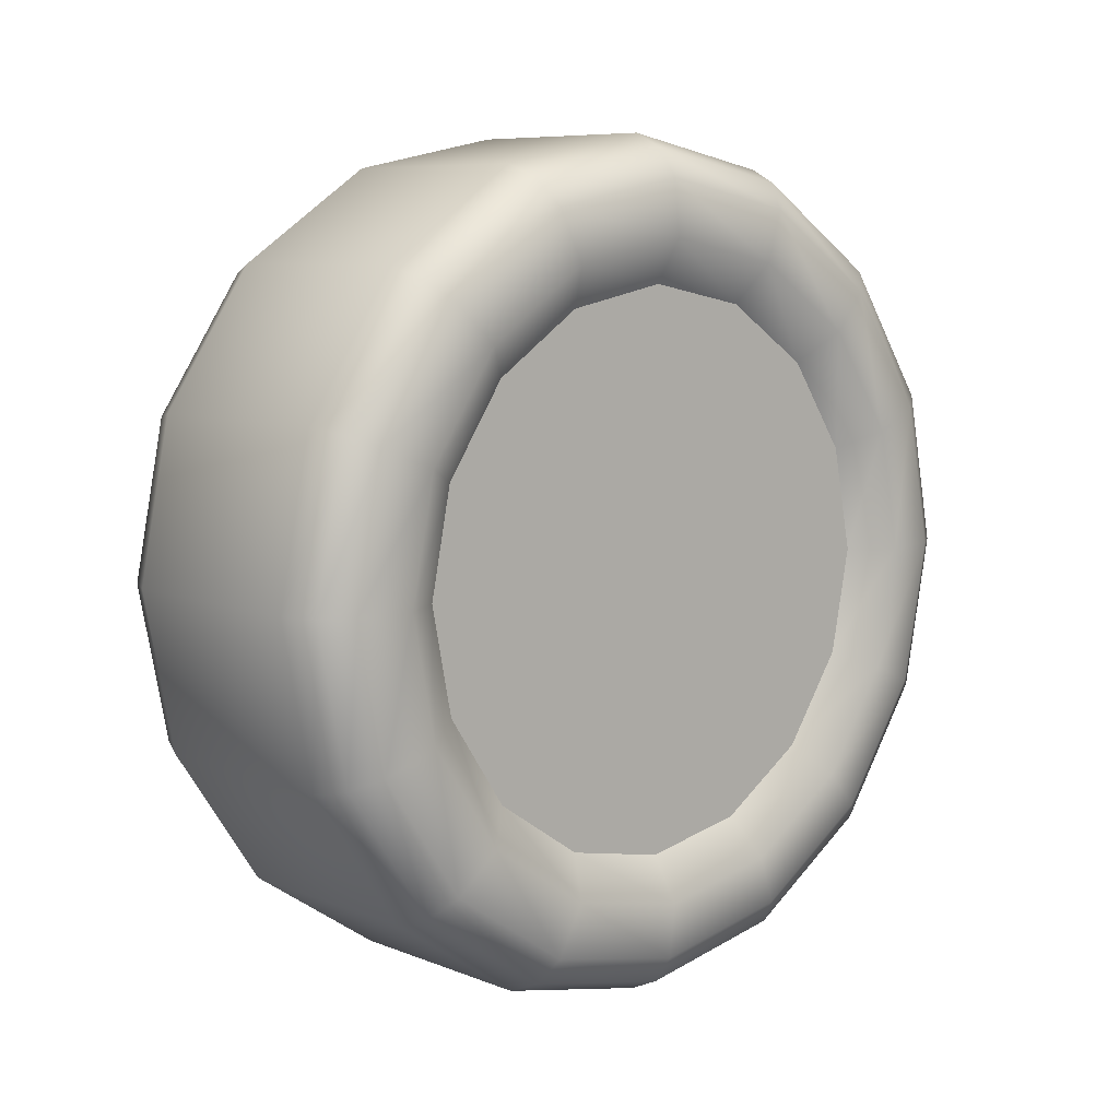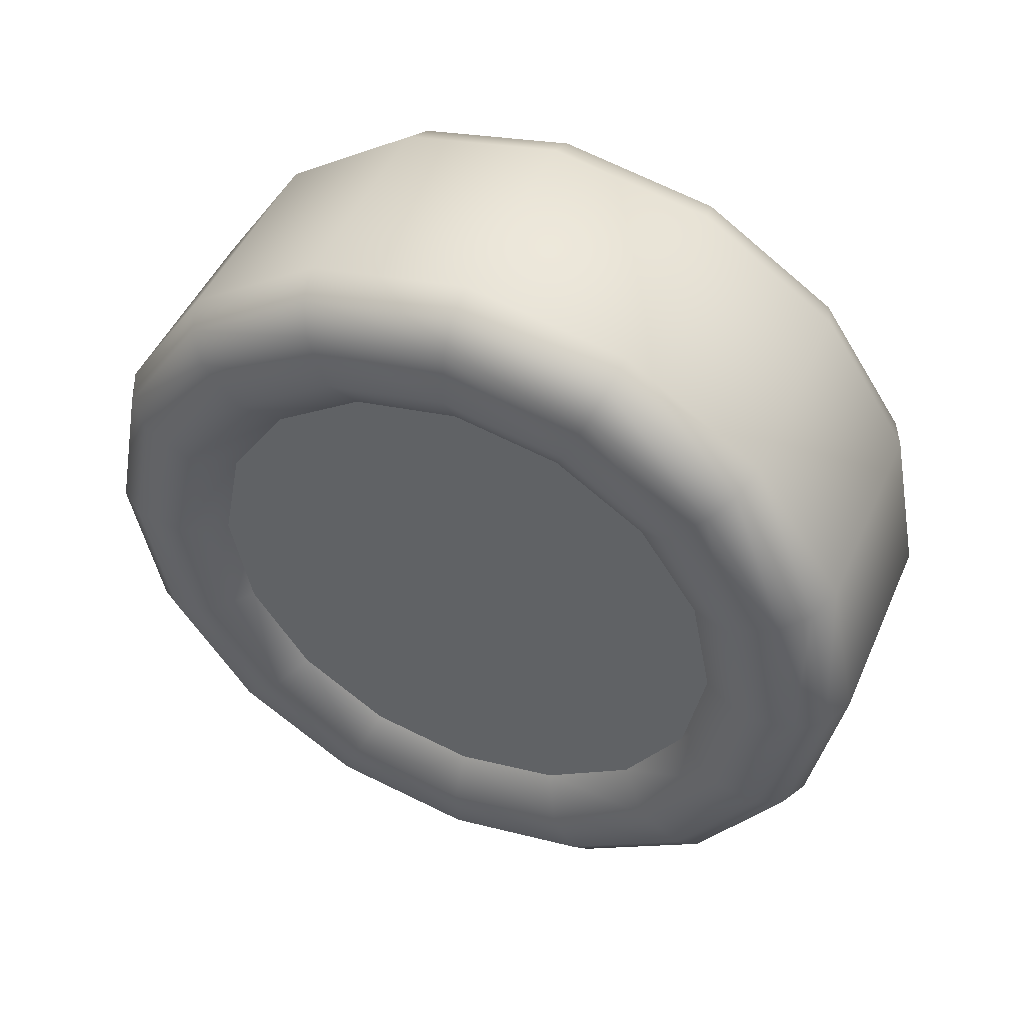
<metadata>
{"format":"obj","ext":"obj","renderer":"f3d","projection":"perspective","resolution":1024,"background":"white","views":[{"elev":7.8,"azim":-132.0,"up":"+Z"},{"elev":47.6,"azim":-66.9,"up":"+Y"}]}
</metadata>
<code>
g Wheel_8D_F.L
v 0.1396 2.086e-07 -0.3771
v 0.1454 2.086e-07 -0.3215
v 0.1454 0.123 -0.297
v 0.1396 0.1443 -0.3484
v 0.1197 2.086e-07 -0.4054
v 0.1454 0.2273 -0.2273
v 0.1197 0.1551 -0.3745
v 0.08751 2.086e-07 -0.42
v 0.08751 0.1607 -0.388
v 0.1396 0.2667 -0.2667
v 0.1454 0.297 -0.123
v 0.1197 0.2867 -0.2867
v 0.08751 0.297 -0.297
v 0.1396 0.3484 -0.1443
v 0.1454 0.3215 -9.537e-07
v 0.1197 0.3745 -0.1551
v 0.08751 0.388 -0.1607
v 0.1396 0.3771 -9.537e-07
v 0.1454 0.297 0.123
v 0.1197 0.4054 -9.537e-07
v 0.08751 0.42 -9.537e-07
v 0.1396 0.3484 0.1443
v 0.1454 0.2273 0.2273
v 0.1197 0.3745 0.1551
v 0.08751 0.388 0.1607
v 0.1396 0.2667 0.2667
v 0.1454 0.123 0.297
v 0.1197 0.2867 0.2867
v 0.08751 0.297 0.297
v 0.1396 0.1443 0.3484
v 0.1454 2.384e-07 0.3215
v 0.1396 2.682e-07 0.3771
v 0.1197 0.1551 0.3745
v 0.08751 0.1607 0.388
v 0.1197 2.682e-07 0.4054
v 0.08751 2.682e-07 0.42
v 0.1396 2.682e-07 0.3771
v 0.1454 2.384e-07 0.3215
v 0.1454 -0.123 0.297
v 0.1396 -0.1443 0.3484
v 0.1197 2.682e-07 0.4054
v 0.1454 -0.2273 0.2273
v 0.1197 -0.1551 0.3745
v 0.08751 2.682e-07 0.42
v 0.08751 -0.1607 0.388
v 0.1396 -0.2667 0.2667
v 0.1454 -0.297 0.123
v 0.1197 -0.2867 0.2867
v 0.08751 -0.297 0.297
v 0.1396 -0.3484 0.1443
v 0.1454 -0.3215 -9.537e-07
v 0.1197 -0.3745 0.1551
v 0.08751 -0.388 0.1607
v 0.1396 -0.3771 -9.537e-07
v 0.1454 -0.297 -0.123
v 0.1197 -0.4054 -9.537e-07
v 0.08751 -0.42 -9.537e-07
v 0.1396 -0.3484 -0.1443
v 0.1454 -0.2273 -0.2273
v 0.1197 -0.3745 -0.1551
v 0.08751 -0.388 -0.1607
v 0.1396 -0.2667 -0.2667
v 0.1454 -0.123 -0.297
v 0.1197 -0.2867 -0.2867
v 0.08751 -0.297 -0.297
v 0.1396 -0.1443 -0.3484
v 0.1454 2.086e-07 -0.3215
v 0.1396 2.086e-07 -0.3771
v 0.1197 -0.1551 -0.3745
v 0.08751 -0.1607 -0.388
v 0.1197 2.086e-07 -0.4054
v 0.08751 2.086e-07 -0.42
v 0.1454 0.123 0.297
v 0.118 2.384e-07 0.2779
v 0.1454 2.384e-07 0.3215
v 0.118 0.1063 0.2567
v 0.1454 0.2273 0.2273
v 0.118 0.1965 0.1965
v 0.1454 0.297 0.123
v 0.118 0.2567 0.1063
v 0.1454 0.3215 -9.537e-07
v 0.118 0.2779 -9.537e-07
v 0.1454 0.297 -0.123
v 0.118 0.2567 -0.1063
v 0.1454 0.2273 -0.2273
v 0.118 0.1965 -0.1965
v 0.1454 0.123 -0.297
v 0.118 0.1063 -0.2567
v 0.1454 2.086e-07 -0.3215
v 0.118 2.086e-07 -0.2779
v 0.1454 -0.123 -0.297
v 0.118 2.086e-07 -0.2779
v 0.1454 2.086e-07 -0.3215
v 0.118 -0.1063 -0.2567
v 0.1454 -0.2273 -0.2273
v 0.118 -0.1965 -0.1965
v 0.1454 -0.297 -0.123
v 0.118 -0.2567 -0.1063
v 0.1454 -0.3215 -9.537e-07
v 0.118 -0.2779 -9.537e-07
v 0.1454 -0.297 0.123
v 0.118 -0.2567 0.1063
v 0.1454 -0.2273 0.2273
v 0.118 -0.1965 0.1965
v 0.1454 -0.123 0.297
v 0.118 -0.1063 0.2567
v 0.1454 2.384e-07 0.3215
v 0.118 2.384e-07 0.2779
v 0.1103 2.384e-07 0.2484
v 0.001647 2.384e-07 0.2311
v 0.001647 -0.08844 0.2135
v 0.1103 -0.09505 0.2295
v 0.001647 -0.1634 0.1634
v 0.1103 -0.1756 0.1756
v 0.001647 -0.2135 0.08844
v 0.1103 -0.2295 0.09505
v 0.001647 -0.2311 -9.537e-07
v 0.1103 -0.2484 -9.537e-07
v 0.001647 -0.2135 -0.08845
v 0.1103 -0.2295 -0.09505
v 0.001647 -0.1634 -0.1634
v 0.1103 -0.1756 -0.1756
v 0.001647 -0.08844 -0.2135
v 0.1103 -0.09505 -0.2295
v 0.001647 2.086e-07 -0.2311
v 0.1103 2.086e-07 -0.2484
v 0.1103 2.086e-07 -0.2484
v 0.001647 2.086e-07 -0.2311
v 0.001647 0.08845 -0.2135
v 0.1103 0.09505 -0.2295
v 0.001647 0.1634 -0.1634
v 0.1103 0.1756 -0.1756
v 0.001647 0.2135 -0.08845
v 0.1103 0.2295 -0.09505
v 0.001647 0.2311 -9.537e-07
v 0.1103 0.2484 -9.537e-07
v 0.001647 0.2135 0.08844
v 0.1103 0.2295 0.09505
v 0.001647 0.1634 0.1634
v 0.1103 0.1756 0.1756
v 0.001647 0.08845 0.2135
v 0.1103 0.09505 0.2295
v 0.001647 2.384e-07 0.2311
v 0.1103 2.384e-07 0.2484
v 0.001647 -0.2135 -0.08845
v 0.001647 -0.2311 -9.537e-07
v 0.001647 -0.2135 0.08844
v 0.001647 -0.1634 0.1634
v 0.001647 -0.1634 -0.1634
v 0.001647 -0.08844 -0.2135
v 0.001647 -0.08844 0.2135
v 0.001647 2.384e-07 0.2311
v 0.001647 2.086e-07 -0.2311
v 0.001647 0.08845 -0.2135
v 0.001647 0.08845 0.2135
v 0.001647 0.1634 -0.1634
v 0.001647 0.1634 0.1634
v 0.001647 0.2135 -0.08845
v 0.001647 0.2135 0.08844
v 0.001647 0.2311 -9.537e-07
v 0.118 -0.1063 -0.2567
v 0.1103 2.086e-07 -0.2484
v 0.118 2.086e-07 -0.2779
v 0.1103 -0.09505 -0.2295
v 0.118 -0.1965 -0.1965
v 0.1103 -0.1756 -0.1756
v 0.118 -0.2567 -0.1063
v 0.1103 -0.2295 -0.09505
v 0.118 -0.2779 -9.537e-07
v 0.1103 -0.2484 -9.537e-07
v 0.118 -0.2567 0.1063
v 0.1103 -0.2295 0.09505
v 0.118 -0.1965 0.1965
v 0.1103 -0.1756 0.1756
v 0.118 -0.1063 0.2567
v 0.1103 -0.09505 0.2295
v 0.118 2.384e-07 0.2779
v 0.1103 2.384e-07 0.2484
v 0.118 2.086e-07 -0.2779
v 0.1103 2.086e-07 -0.2484
v 0.1103 0.09505 -0.2295
v 0.118 0.1063 -0.2567
v 0.1103 0.1756 -0.1756
v 0.118 0.1965 -0.1965
v 0.1103 0.2295 -0.09505
v 0.118 0.2567 -0.1063
v 0.1103 0.2484 -9.537e-07
v 0.118 0.2779 -9.537e-07
v 0.1103 0.2295 0.09505
v 0.118 0.2567 0.1063
v 0.1103 0.1756 0.1756
v 0.118 0.1965 0.1965
v 0.1103 0.09505 0.2295
v 0.118 0.1063 0.2567
v 0.1103 2.384e-07 0.2484
v 0.118 2.384e-07 0.2779
v 0.08676 -0.1173 -0.06773
v 0.08676 -0.1355 -7.153e-07
v 0.08676 -0.1173 0.06773
v 0.08676 -0.06773 -0.1173
v 0.08676 -0.06773 0.1173
v 0.08676 2.384e-07 -0.1355
v 0.08676 2.384e-07 0.1355
v 0.08676 0.06773 -0.1173
v 0.08676 0.06773 0.1173
v 0.08676 0.1173 0.06773
v 0.08676 0.1173 -0.06773
v 0.08676 0.1355 -7.153e-07
v 0.05473 2.086e-07 -0.1876
v 0.001647 0.1087 -0.1882
v 0.001647 1.788e-07 -0.2173
v 0.05473 0.09379 -0.1625
v 0.001647 0.1882 -0.1087
v 0.08676 0.06773 -0.1173
v 0.08676 2.384e-07 -0.1355
v 0.08676 0.1173 -0.06773
v 0.05473 0.1625 -0.0938
v 0.001647 0.2173 -7.153e-07
v 0.08676 0.1355 -7.153e-07
v 0.05473 0.1876 -7.153e-07
v 0.001647 0.1882 0.1087
v 0.08676 0.1173 0.06773
v 0.05473 0.1625 0.09379
v 0.001647 0.1087 0.1882
v 0.08676 0.06773 0.1173
v 0.05473 0.09379 0.1625
v 0.001647 2.384e-07 0.2173
v 0.08676 2.384e-07 0.1355
v 0.05473 2.384e-07 0.1876
v 0.05473 2.384e-07 0.1876
v 0.001647 -0.1087 0.1882
v 0.001647 2.384e-07 0.2173
v 0.05473 -0.09379 0.1625
v 0.001647 -0.1882 0.1087
v 0.08676 -0.06773 0.1173
v 0.08676 2.384e-07 0.1355
v 0.08676 -0.1173 0.06773
v 0.05473 -0.1625 0.09379
v 0.001647 -0.2173 -7.153e-07
v 0.08676 -0.1355 -7.153e-07
v 0.05473 -0.1876 -7.153e-07
v 0.001647 -0.1882 -0.1087
v 0.08676 -0.1173 -0.06773
v 0.05473 -0.1625 -0.0938
v 0.001647 -0.1087 -0.1882
v 0.08676 -0.06773 -0.1173
v 0.05473 -0.09379 -0.1625
v 0.001647 1.788e-07 -0.2173
v 0.08676 2.384e-07 -0.1355
v 0.05473 2.086e-07 -0.1876
v -0.1835 2.086e-07 -0.3771
v -0.1893 0.123 -0.297
v -0.1893 2.086e-07 -0.3215
v -0.1835 0.1443 -0.3484
v -0.1635 2.086e-07 -0.4054
v -0.1893 0.2273 -0.2273
v -0.1635 0.1551 -0.3745
v -0.1314 2.086e-07 -0.42
v -0.1314 0.1607 -0.388
v -0.1835 0.2667 -0.2667
v -0.1893 0.297 -0.123
v -0.1635 0.2867 -0.2867
v -0.1314 0.297 -0.297
v -0.1835 0.3484 -0.1443
v -0.1893 0.3215 -9.537e-07
v -0.1635 0.3745 -0.1551
v -0.1314 0.388 -0.1607
v -0.1835 0.3771 -9.537e-07
v -0.1893 0.297 0.123
v -0.1635 0.4054 -9.537e-07
v -0.1314 0.42 -9.537e-07
v -0.1835 0.3484 0.1443
v -0.1893 0.2273 0.2273
v -0.1635 0.3745 0.1551
v -0.1314 0.388 0.1607
v -0.1835 0.2667 0.2667
v -0.1893 0.123 0.297
v -0.1635 0.2867 0.2867
v -0.1314 0.297 0.297
v -0.1835 0.1443 0.3484
v -0.1893 2.384e-07 0.3215
v -0.1835 2.682e-07 0.3771
v -0.1635 0.1551 0.3745
v -0.1314 0.1607 0.388
v -0.1635 2.682e-07 0.4054
v -0.1314 2.682e-07 0.42
v -0.1835 2.682e-07 0.3771
v -0.1893 -0.123 0.297
v -0.1893 2.384e-07 0.3215
v -0.1835 -0.1443 0.3484
v -0.1635 2.682e-07 0.4054
v -0.1893 -0.2273 0.2273
v -0.1635 -0.1551 0.3745
v -0.1314 2.682e-07 0.42
v -0.1314 -0.1607 0.388
v -0.1835 -0.2667 0.2667
v -0.1893 -0.297 0.123
v -0.1635 -0.2867 0.2867
v -0.1314 -0.297 0.297
v -0.1835 -0.3484 0.1443
v -0.1893 -0.3215 -9.537e-07
v -0.1635 -0.3745 0.1551
v -0.1314 -0.388 0.1607
v -0.1835 -0.3771 -9.537e-07
v -0.1893 -0.297 -0.123
v -0.1635 -0.4054 -9.537e-07
v -0.1314 -0.42 -9.537e-07
v -0.1835 -0.3484 -0.1443
v -0.1893 -0.2273 -0.2273
v -0.1635 -0.3745 -0.1551
v -0.1314 -0.388 -0.1607
v -0.1835 -0.2667 -0.2667
v -0.1893 -0.123 -0.297
v -0.1635 -0.2867 -0.2867
v -0.1314 -0.297 -0.297
v -0.1835 -0.1443 -0.3484
v -0.1893 2.086e-07 -0.3215
v -0.1835 2.086e-07 -0.3771
v -0.1635 -0.1551 -0.3745
v -0.1314 -0.1607 -0.388
v -0.1635 2.086e-07 -0.4054
v -0.1314 2.086e-07 -0.42
v -0.1893 0.123 0.297
v -0.1893 2.384e-07 0.3215
v -0.1619 2.384e-07 0.2779
v -0.1619 0.1063 0.2567
v -0.1893 0.2273 0.2273
v -0.1619 0.1965 0.1965
v -0.1893 0.297 0.123
v -0.1619 0.2567 0.1063
v -0.1893 0.3215 -9.537e-07
v -0.1619 0.2779 -9.537e-07
v -0.1893 0.297 -0.123
v -0.1619 0.2567 -0.1063
v -0.1893 0.2273 -0.2273
v -0.1619 0.1965 -0.1965
v -0.1893 0.123 -0.297
v -0.1619 0.1063 -0.2567
v -0.1893 2.086e-07 -0.3215
v -0.1619 2.086e-07 -0.2779
v -0.1893 -0.123 -0.297
v -0.1893 2.086e-07 -0.3215
v -0.1619 2.086e-07 -0.2779
v -0.1619 -0.1063 -0.2567
v -0.1893 -0.2273 -0.2273
v -0.1619 -0.1965 -0.1965
v -0.1893 -0.297 -0.123
v -0.1619 -0.2567 -0.1063
v -0.1893 -0.3215 -9.537e-07
v -0.1619 -0.2779 -9.537e-07
v -0.1893 -0.297 0.123
v -0.1619 -0.2567 0.1063
v -0.1893 -0.2273 0.2273
v -0.1619 -0.1965 0.1965
v -0.1893 -0.123 0.297
v -0.1619 -0.1063 0.2567
v -0.1893 2.384e-07 0.3215
v -0.1619 2.384e-07 0.2779
v -0.1619 -0.2567 0.1063
v -0.1619 -0.2779 -9.537e-07
v -0.1619 -0.2567 -0.1063
v -0.1619 -0.1965 0.1965
v -0.1619 -0.1965 -0.1965
v -0.1619 -0.1063 0.2567
v -0.1619 -0.1063 -0.2567
v -0.1619 2.384e-07 0.2779
v -0.1619 2.086e-07 -0.2779
v -0.1619 0.1063 -0.2567
v -0.1619 0.1063 0.2567
v -0.1619 0.1965 0.1965
v -0.1619 0.1965 -0.1965
v -0.1619 0.2567 0.1063
v -0.1619 0.2567 -0.1063
v -0.1619 0.2779 -9.537e-07
v 0.08751 2.086e-07 -0.42
v -0.1314 2.086e-07 -0.42
v -0.1314 -0.1607 -0.388
v 0.08751 0.1607 -0.388
v 0.08751 -0.1607 -0.388
v -0.1314 0.1607 -0.388
v -0.1314 -0.297 -0.297
v 0.08751 0.297 -0.297
v 0.08751 -0.297 -0.297
v -0.1314 0.297 -0.297
v -0.1314 -0.388 -0.1607
v 0.08751 0.388 -0.1607
v 0.08751 -0.388 -0.1607
v -0.1314 0.388 -0.1607
v -0.1314 -0.42 -9.537e-07
v 0.08751 0.42 -9.537e-07
v 0.08751 -0.42 -9.537e-07
v -0.1314 0.42 -9.537e-07
v -0.1314 -0.388 0.1607
v 0.08751 0.388 0.1607
v 0.08751 -0.388 0.1607
v -0.1314 0.388 0.1607
v -0.1314 -0.297 0.297
v 0.08751 0.297 0.297
v 0.08751 -0.297 0.297
v -0.1314 0.297 0.297
v -0.1314 -0.1607 0.388
v 0.08751 0.1607 0.388
v 0.08751 -0.1607 0.388
v -0.1314 0.1607 0.388
v -0.1314 2.682e-07 0.42
v 0.08751 2.682e-07 0.42
g Wheel_8D_F.L_0
f 3 2 1
f 4 3 1
f 4 1 5
f 6 3 4
f 7 4 5
f 7 5 8
f 9 7 8
f 10 6 4
f 10 4 7
f 11 6 10
f 12 7 9
f 12 10 7
f 13 12 9
f 14 11 10
f 14 10 12
f 15 11 14
f 16 12 13
f 16 14 12
f 17 16 13
f 18 15 14
f 18 14 16
f 19 15 18
f 20 16 17
f 20 18 16
f 21 20 17
f 22 19 18
f 22 18 20
f 23 19 22
f 24 20 21
f 24 22 20
f 25 24 21
f 26 23 22
f 26 22 24
f 27 23 26
f 28 24 25
f 28 26 24
f 29 28 25
f 30 27 26
f 30 26 28
f 31 27 30
f 32 31 30
f 33 28 29
f 33 30 28
f 32 30 33
f 34 33 29
f 35 32 33
f 35 33 34
f 36 35 34
f 39 38 37
f 40 39 37
f 40 37 41
f 42 39 40
f 43 40 41
f 43 41 44
f 45 43 44
f 46 42 40
f 46 40 43
f 47 42 46
f 48 43 45
f 48 46 43
f 49 48 45
f 50 47 46
f 50 46 48
f 51 47 50
f 52 48 49
f 52 50 48
f 53 52 49
f 54 51 50
f 54 50 52
f 55 51 54
f 56 52 53
f 56 54 52
f 57 56 53
f 58 55 54
f 58 54 56
f 59 55 58
f 60 56 57
f 60 58 56
f 61 60 57
f 62 59 58
f 62 58 60
f 63 59 62
f 64 60 61
f 64 62 60
f 65 64 61
f 66 63 62
f 66 62 64
f 67 63 66
f 68 67 66
f 69 64 65
f 69 66 64
f 68 66 69
f 70 69 65
f 71 68 69
f 71 69 70
f 72 71 70
f 75 74 73
f 74 76 73
f 73 76 77
f 76 78 77
f 77 78 79
f 78 80 79
f 79 80 81
f 80 82 81
f 81 82 83
f 82 84 83
f 83 84 85
f 84 86 85
f 85 86 87
f 86 88 87
f 87 88 89
f 88 90 89
f 93 92 91
f 92 94 91
f 91 94 95
f 94 96 95
f 95 96 97
f 96 98 97
f 97 98 99
f 98 100 99
f 99 100 101
f 100 102 101
f 101 102 103
f 102 104 103
f 103 104 105
f 104 106 105
f 105 106 107
f 106 108 107
f 111 110 109
f 112 111 109
f 113 111 112
f 114 113 112
f 115 113 114
f 116 115 114
f 117 115 116
f 118 117 116
f 119 117 118
f 120 119 118
f 121 119 120
f 122 121 120
f 123 121 122
f 124 123 122
f 125 123 124
f 126 125 124
f 129 128 127
f 130 129 127
f 131 129 130
f 132 131 130
f 133 131 132
f 134 133 132
f 135 133 134
f 136 135 134
f 137 135 136
f 138 137 136
f 139 137 138
f 140 139 138
f 141 139 140
f 142 141 140
f 143 141 142
f 144 143 142
f 147 146 145
f 145 148 147
f 145 149 148
f 149 150 148
f 150 151 148
f 150 152 151
f 150 153 152
f 153 154 152
f 154 155 152
f 154 156 155
f 156 157 155
f 156 158 157
f 158 159 157
f 158 160 159
f 163 162 161
f 162 164 161
f 161 164 165
f 164 166 165
f 165 166 167
f 166 168 167
f 167 168 169
f 168 170 169
f 169 170 171
f 170 172 171
f 171 172 173
f 172 174 173
f 173 174 175
f 174 176 175
f 175 176 177
f 176 178 177
f 181 180 179
f 182 181 179
f 183 181 182
f 184 183 182
f 185 183 184
f 186 185 184
f 187 185 186
f 188 187 186
f 189 187 188
f 190 189 188
f 191 189 190
f 192 191 190
f 193 191 192
f 194 193 192
f 195 193 194
f 196 195 194
f 199 198 197
f 197 200 199
f 200 201 199
f 200 202 201
f 202 203 201
f 202 204 203
f 204 205 203
f 204 206 205
f 204 207 206
f 207 208 206
f 211 210 209
f 210 212 209
f 210 213 212
f 209 212 214
f 215 209 214
f 214 212 216
f 213 217 212
f 212 217 216
f 213 218 217
f 216 217 219
f 218 220 217
f 217 220 219
f 218 221 220
f 219 220 222
f 221 223 220
f 220 223 222
f 221 224 223
f 222 223 225
f 224 226 223
f 223 226 225
f 224 227 226
f 225 226 228
f 227 229 226
f 226 229 228
f 232 231 230
f 231 233 230
f 231 234 233
f 230 233 235
f 236 230 235
f 235 233 237
f 234 238 233
f 233 238 237
f 234 239 238
f 237 238 240
f 239 241 238
f 238 241 240
f 239 242 241
f 240 241 243
f 242 244 241
f 241 244 243
f 242 245 244
f 243 244 246
f 245 247 244
f 244 247 246
f 245 248 247
f 246 247 249
f 248 250 247
f 247 250 249
f 253 252 251
f 252 254 251
f 251 254 255
f 252 256 254
f 254 257 255
f 255 257 258
f 257 259 258
f 256 260 254
f 254 260 257
f 256 261 260
f 257 262 259
f 260 262 257
f 262 263 259
f 261 264 260
f 260 264 262
f 261 265 264
f 262 266 263
f 264 266 262
f 266 267 263
f 265 268 264
f 264 268 266
f 265 269 268
f 266 270 267
f 268 270 266
f 270 271 267
f 269 272 268
f 268 272 270
f 269 273 272
f 270 274 271
f 272 274 270
f 274 275 271
f 273 276 272
f 272 276 274
f 273 277 276
f 274 278 275
f 276 278 274
f 278 279 275
f 277 280 276
f 276 280 278
f 277 281 280
f 281 282 280
f 278 283 279
f 280 283 278
f 280 282 283
f 283 284 279
f 282 285 283
f 283 285 284
f 285 286 284
f 289 288 287
f 288 290 287
f 287 290 291
f 288 292 290
f 290 293 291
f 291 293 294
f 293 295 294
f 292 296 290
f 290 296 293
f 292 297 296
f 293 298 295
f 296 298 293
f 298 299 295
f 297 300 296
f 296 300 298
f 297 301 300
f 298 302 299
f 300 302 298
f 302 303 299
f 301 304 300
f 300 304 302
f 301 305 304
f 302 306 303
f 304 306 302
f 306 307 303
f 305 308 304
f 304 308 306
f 305 309 308
f 306 310 307
f 308 310 306
f 310 311 307
f 309 312 308
f 308 312 310
f 309 313 312
f 310 314 311
f 312 314 310
f 314 315 311
f 313 316 312
f 312 316 314
f 313 317 316
f 317 318 316
f 314 319 315
f 316 319 314
f 316 318 319
f 319 320 315
f 318 321 319
f 319 321 320
f 321 322 320
f 325 324 323
f 326 325 323
f 326 323 327
f 328 326 327
f 328 327 329
f 330 328 329
f 330 329 331
f 332 330 331
f 332 331 333
f 334 332 333
f 334 333 335
f 336 334 335
f 336 335 337
f 338 336 337
f 338 337 339
f 340 338 339
f 343 342 341
f 344 343 341
f 344 341 345
f 346 344 345
f 346 345 347
f 348 346 347
f 348 347 349
f 350 348 349
f 350 349 351
f 352 350 351
f 352 351 353
f 354 352 353
f 354 353 355
f 356 354 355
f 356 355 357
f 358 356 357
f 361 360 359
f 359 362 361
f 362 363 361
f 362 364 363
f 364 365 363
f 364 366 365
f 366 367 365
f 366 368 367
f 366 369 368
f 369 370 368
f 370 371 368
f 370 372 371
f 372 373 371
f 372 374 373
f 377 376 375
f 375 376 378
f 379 377 375
f 376 380 378
f 381 377 379
f 378 380 382
f 383 381 379
f 380 384 382
f 385 381 383
f 382 384 386
f 387 385 383
f 384 388 386
f 389 385 387
f 386 388 390
f 391 389 387
f 388 392 390
f 393 389 391
f 390 392 394
f 395 393 391
f 392 396 394
f 397 393 395
f 394 396 398
f 399 397 395
f 396 400 398
f 401 397 399
f 398 400 402
f 403 401 399
f 400 404 402
f 405 401 403
f 402 404 406
f 406 405 403
f 404 405 406

</code>
